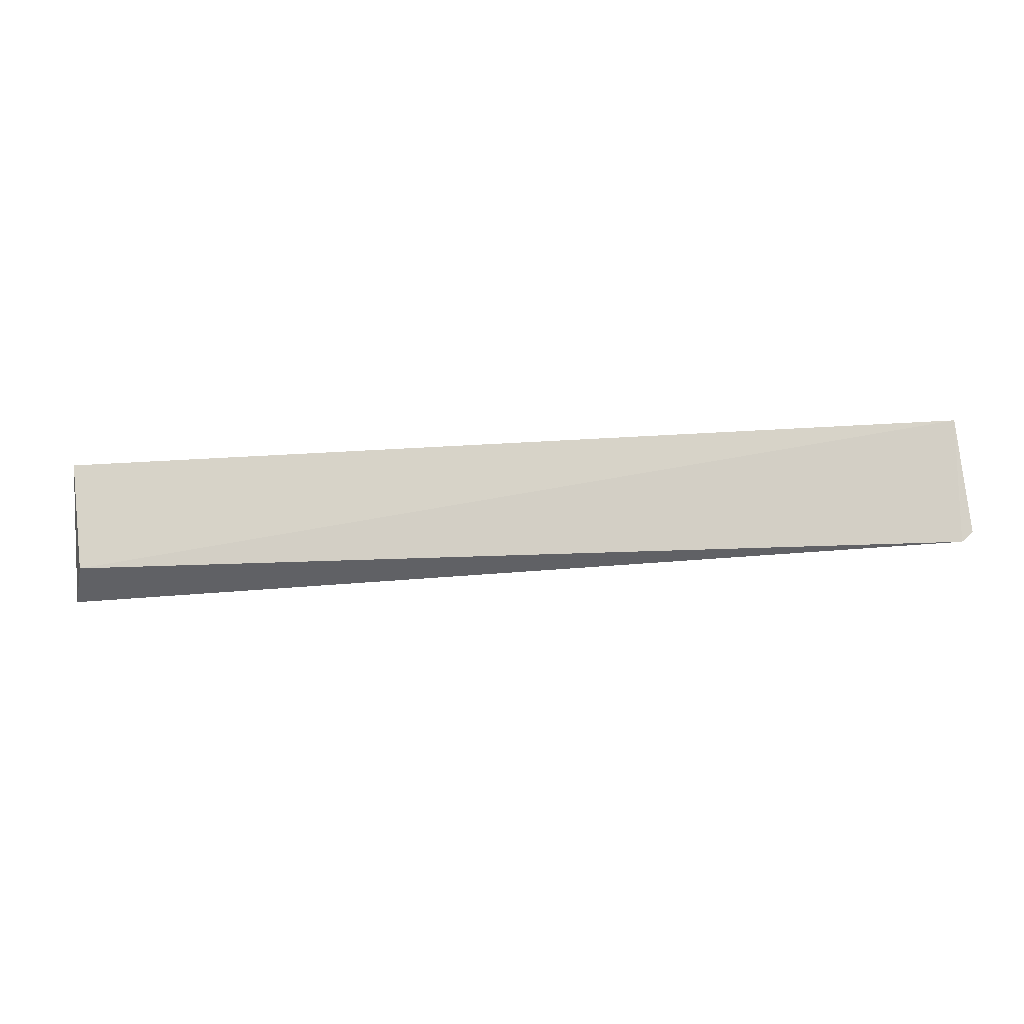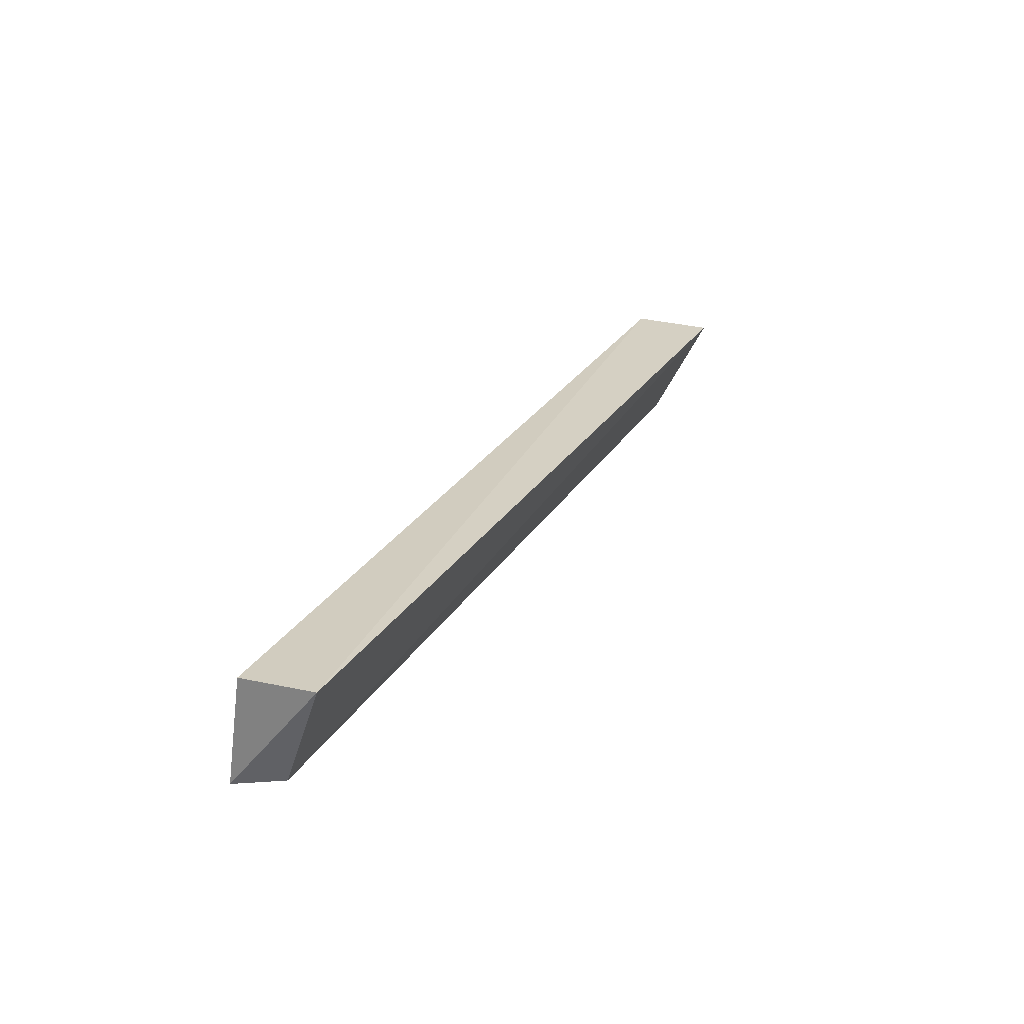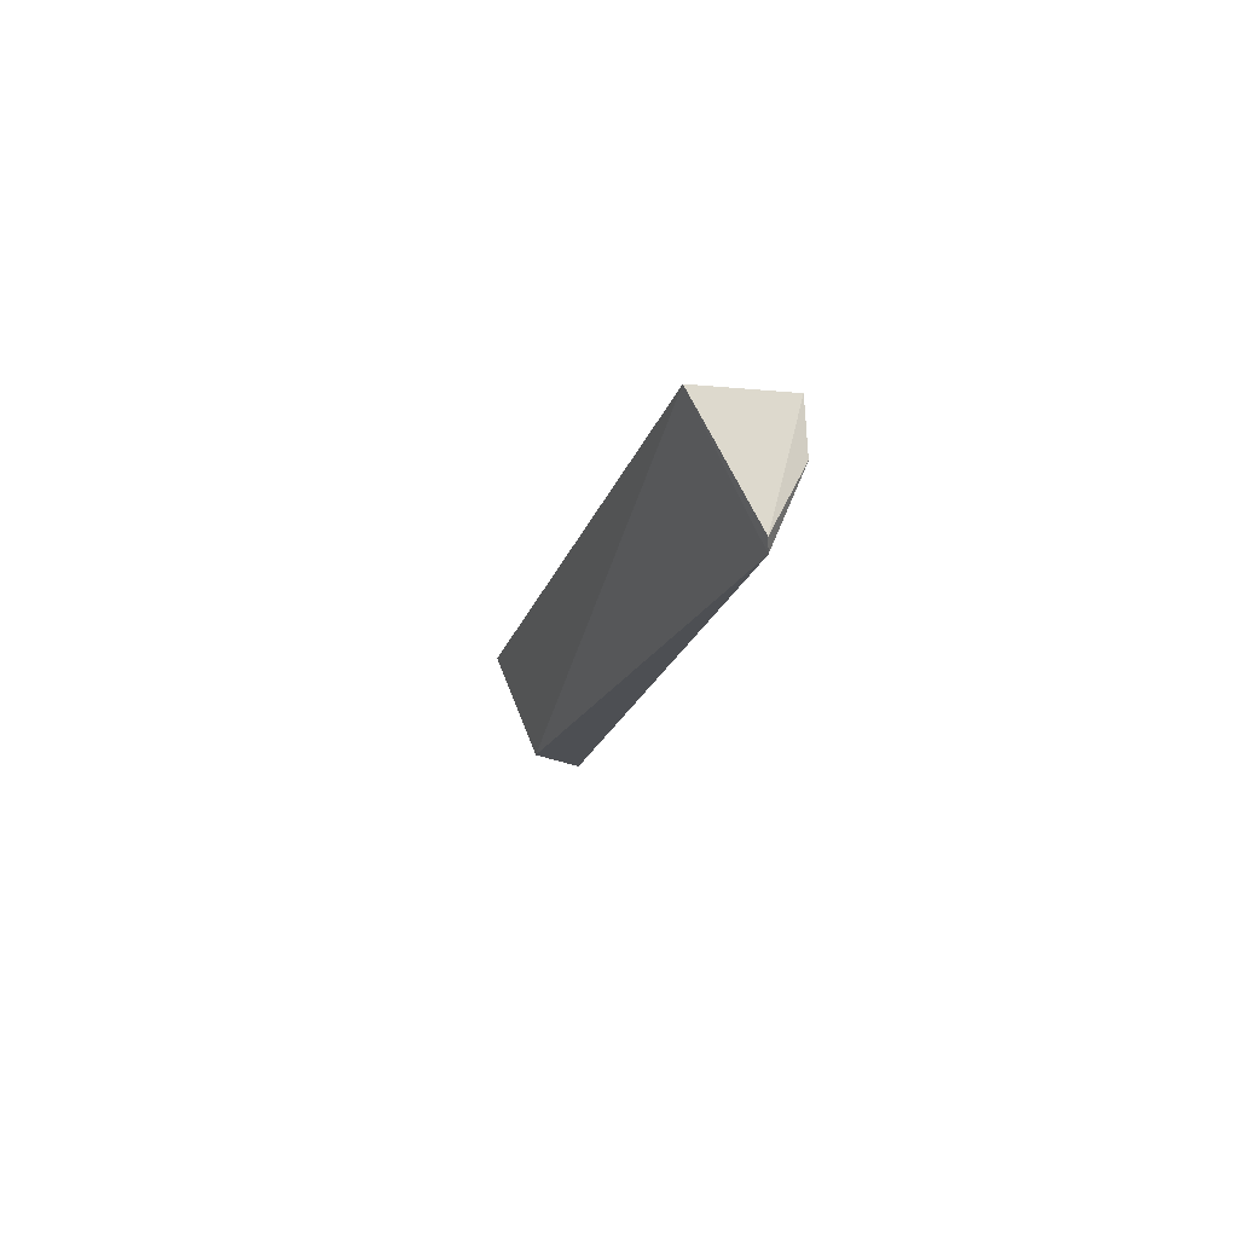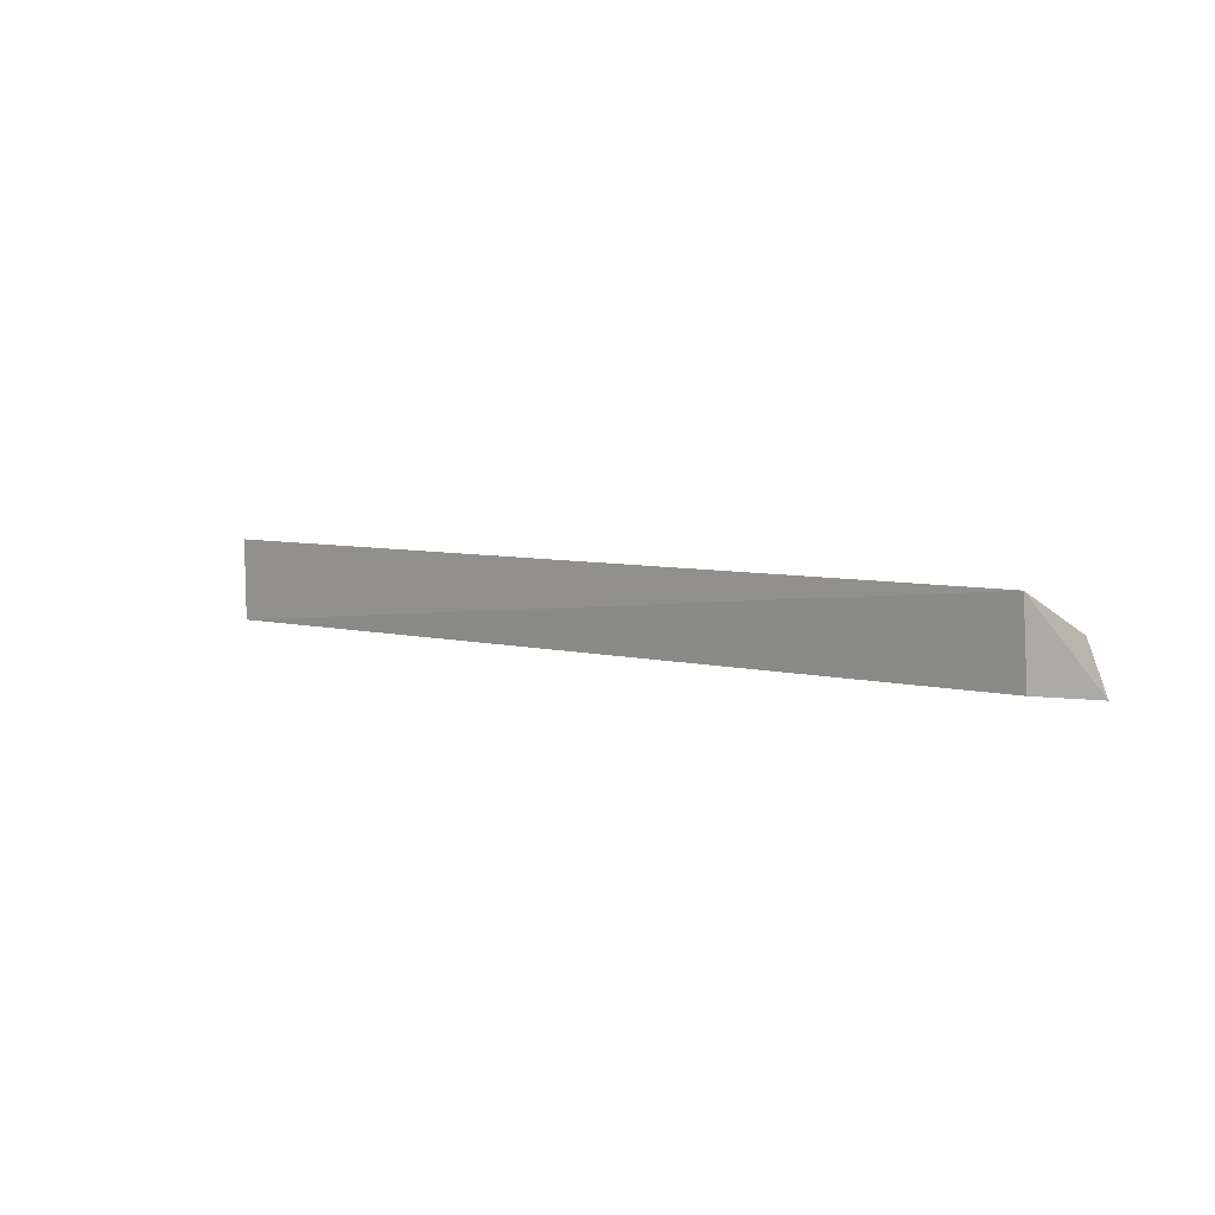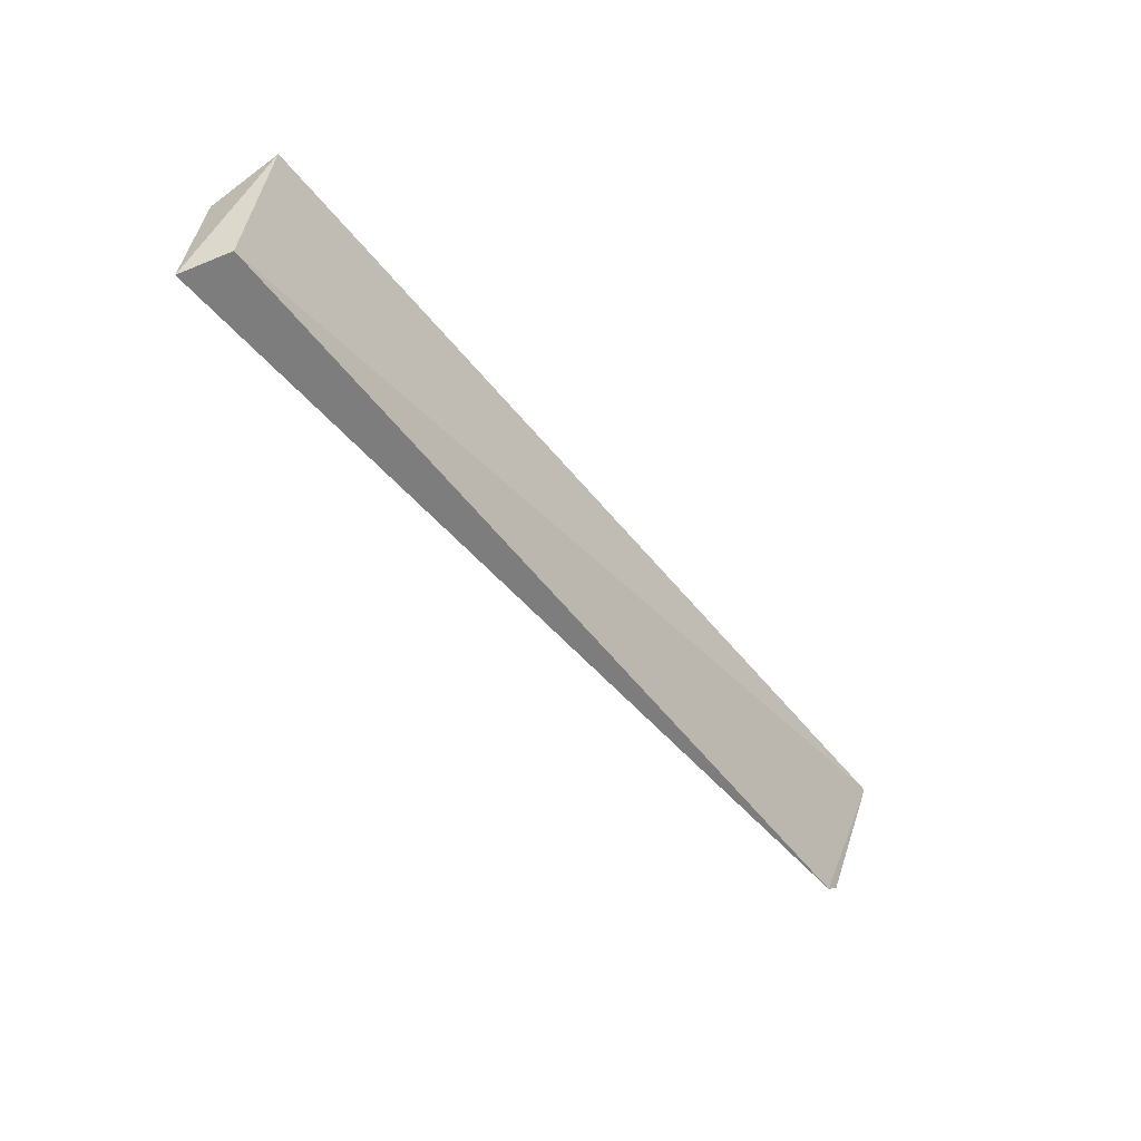
<metadata>
{"format":"obj","ext":"obj","renderer":"f3d","projection":"perspective","resolution":1024,"background":"white","views":[{"elev":-37.2,"azim":4.9,"up":"+Y"},{"elev":26.8,"azim":-64.7,"up":"+Y"},{"elev":-12.8,"azim":79.2,"up":"+Y"},{"elev":5.2,"azim":-136.5,"up":"+Z"},{"elev":-52.1,"azim":-52.8,"up":"+Y"}]}
</metadata>
<code>
v 0.03092 0.01103 0.007898
v 0.03157 0.003491 0.003976
v 0.03089 0.01095 0.0019
v -0.0362 0.01085 0.002363
v -0.03539 0.003618 0.004916
v -0.0365 0.002991 0.001368
v -0.03617 0.0113 0.007916
v 0.03073 0.002841 0.003754
v 0.03091 0.007579 0.001725
f 1 2 3
f 6 4 3
f 7 1 3
f 7 3 4
f 7 5 1
f 7 6 5
f 7 4 6
f 8 2 1
f 8 1 5
f 8 5 6
f 9 8 6
f 9 6 3
f 9 3 2
f 9 2 8

</code>
